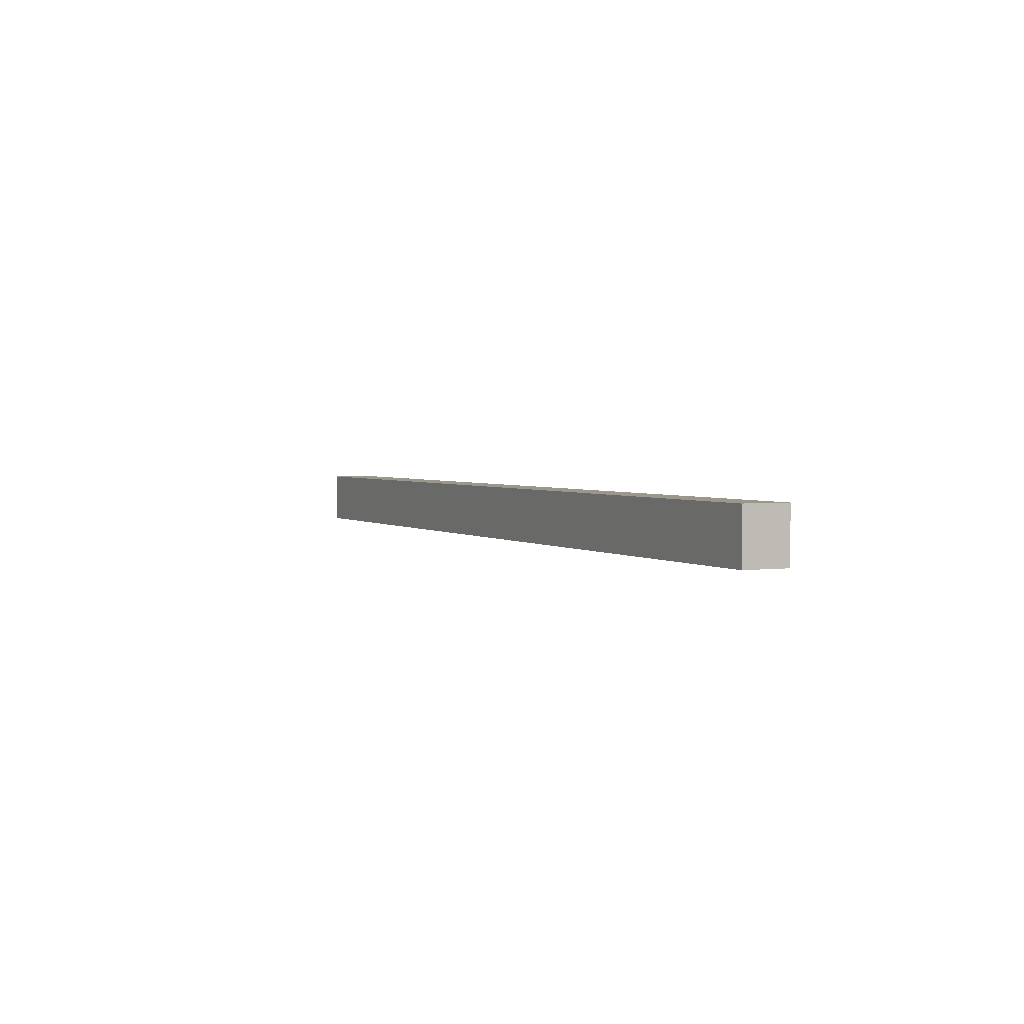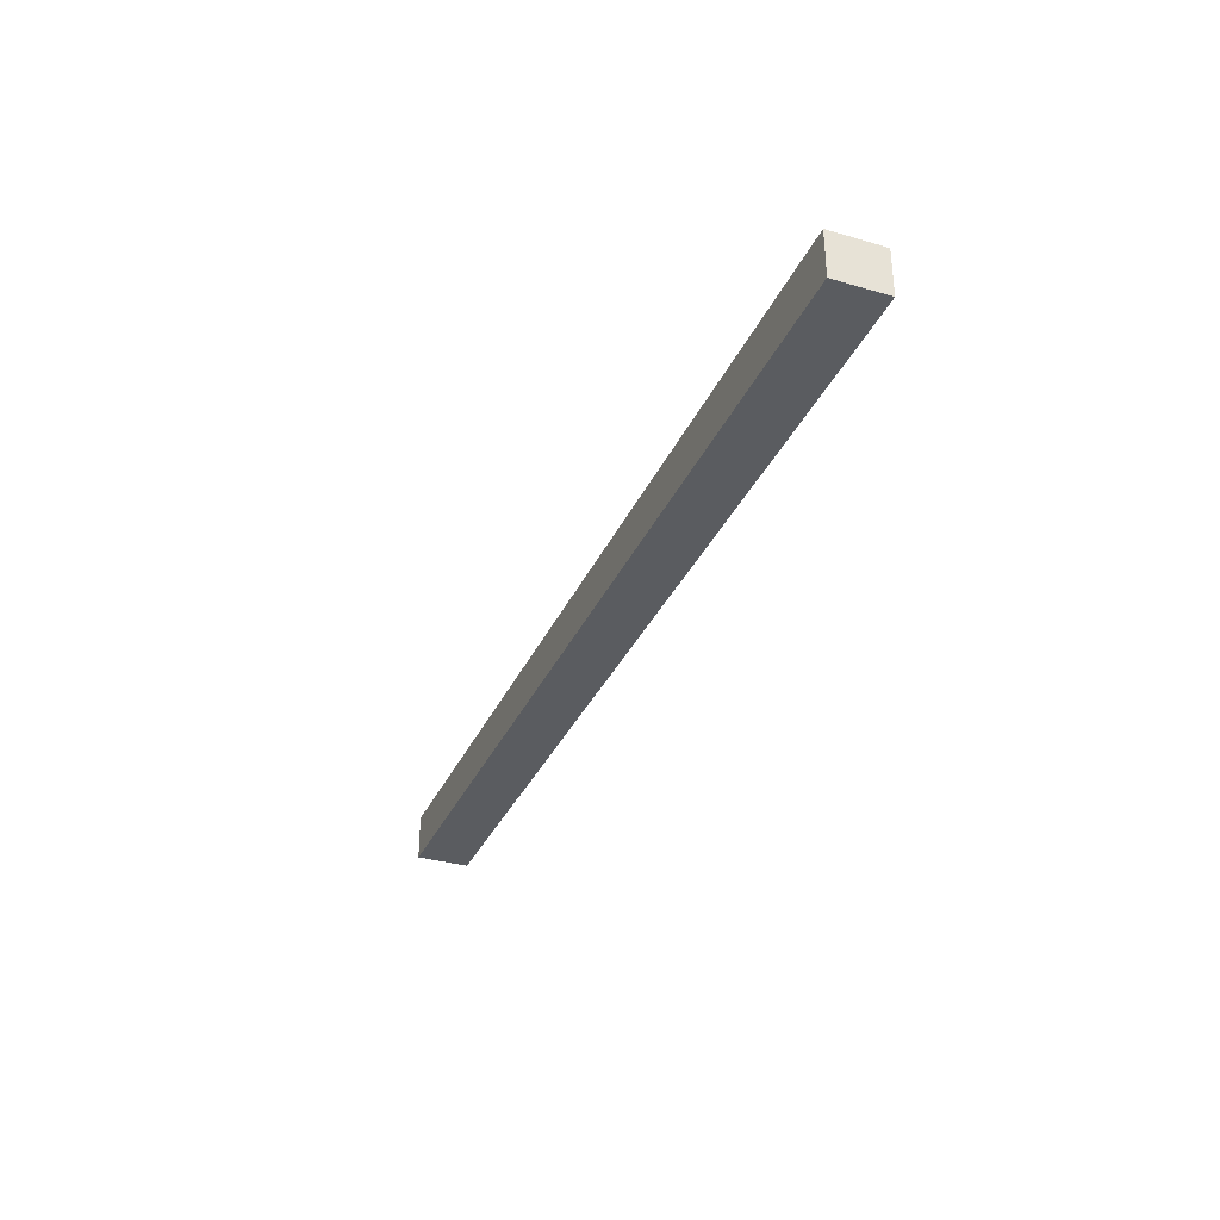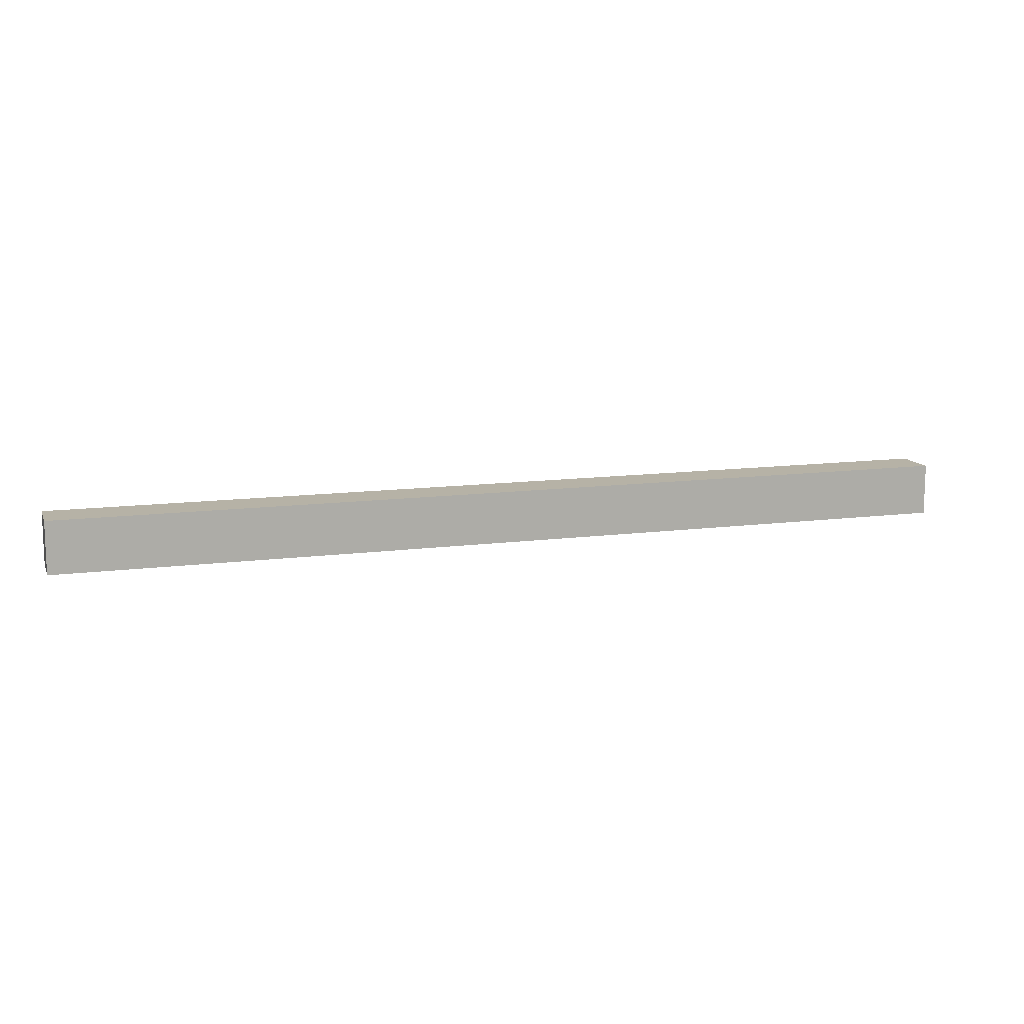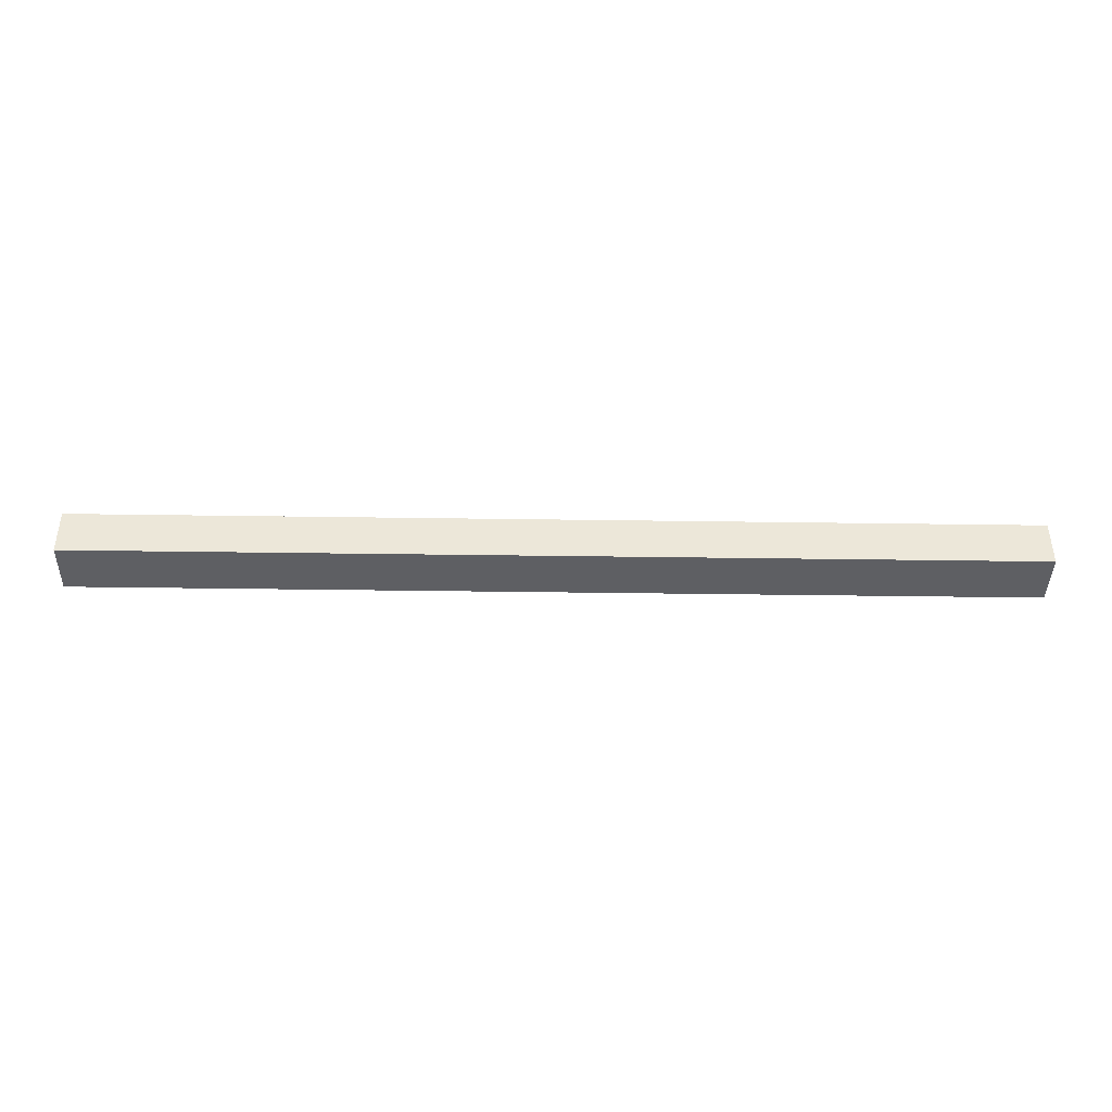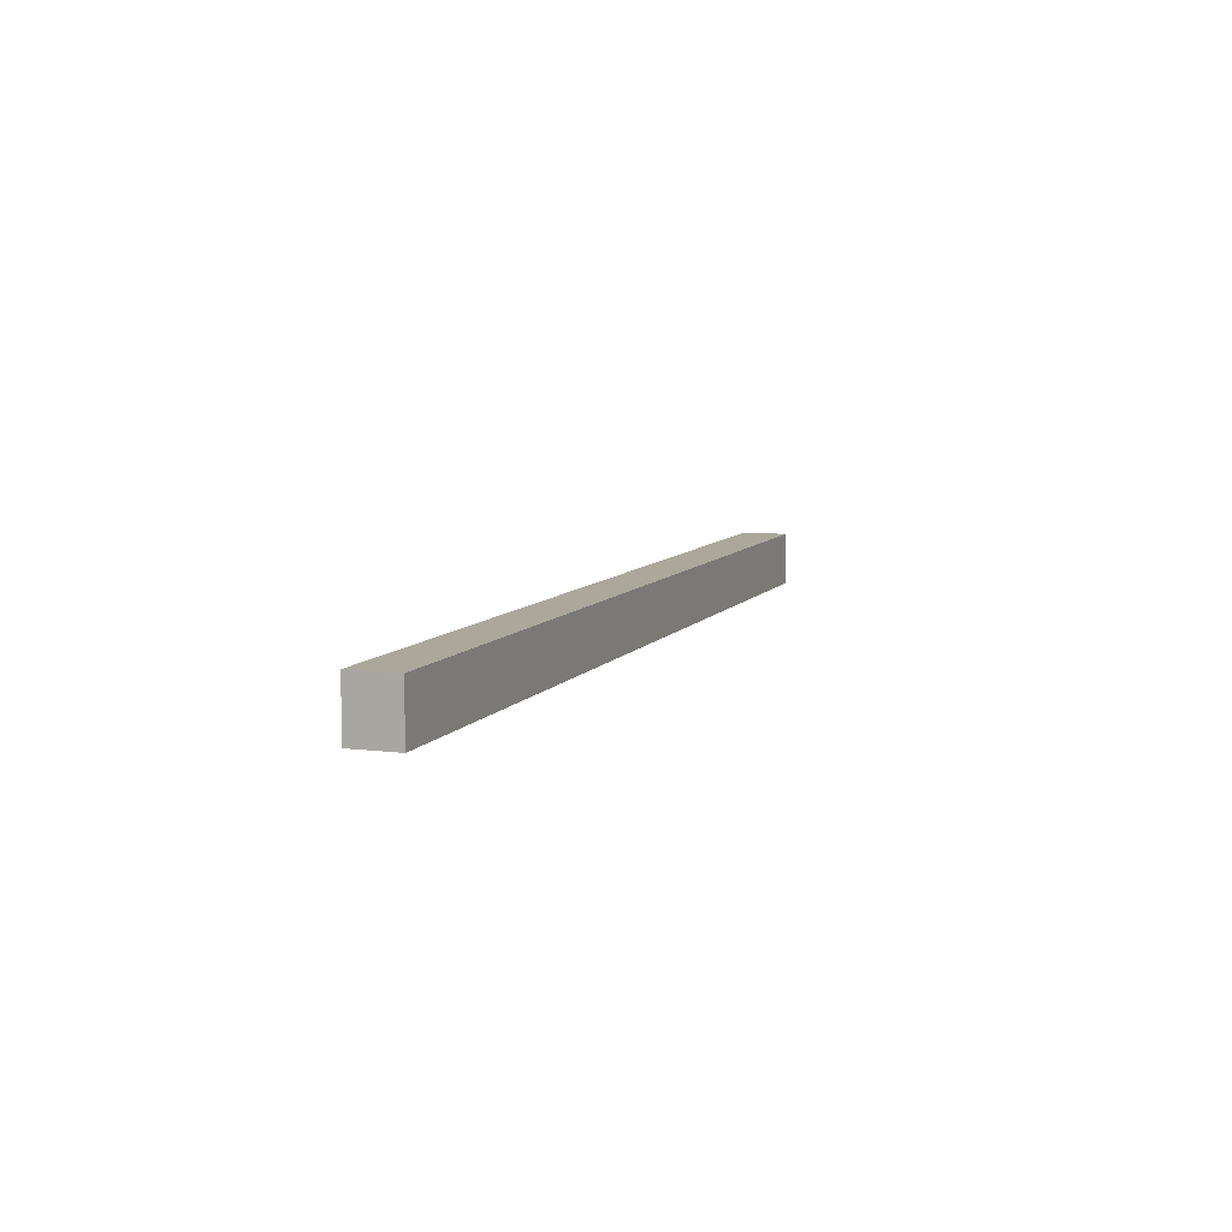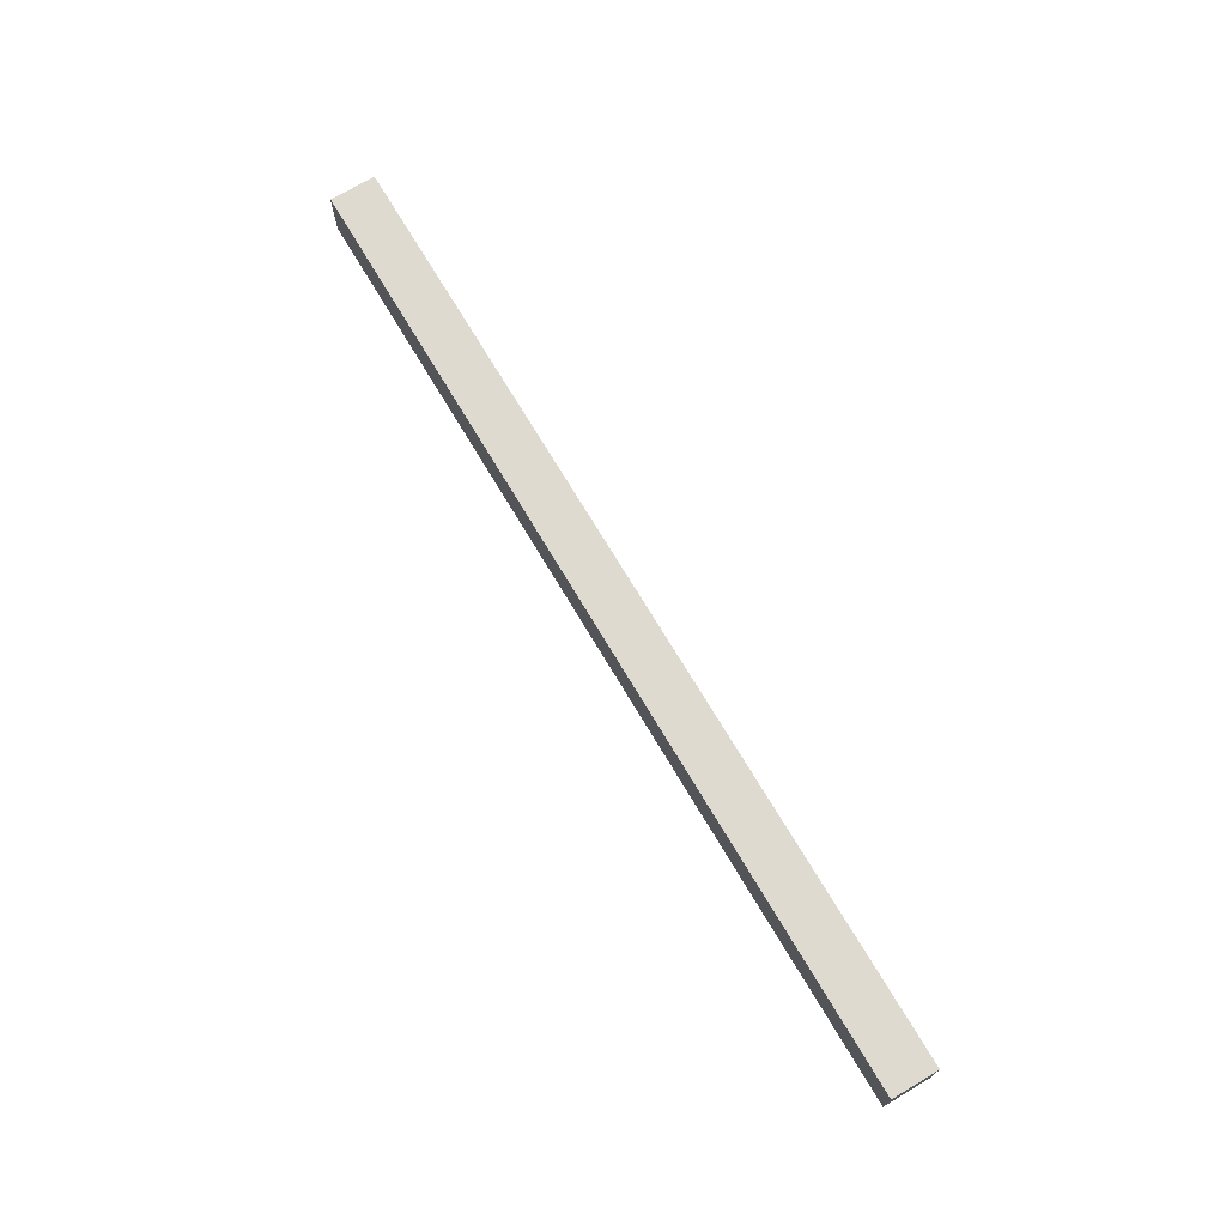
<metadata>
{"format":"obj","ext":"obj","renderer":"f3d","projection":"perspective","resolution":1024,"background":"white","views":[{"elev":2.6,"azim":-115.5,"up":"+Z"},{"elev":-33.7,"azim":68.3,"up":"+Y"},{"elev":12.2,"azim":-17.4,"up":"+Z"},{"elev":-41.3,"azim":-1.0,"up":"+Y"},{"elev":8.1,"azim":-70.2,"up":"+Z"},{"elev":70.6,"azim":59.4,"up":"+Z"}]}
</metadata>
<code>
v -3.777 0.0402 -5.78
v -3.777 0.0402 -5.74
v -3.777 0.07513 -5.78
v -3.065 0.0402 -5.78
v -3.777 0.07513 -5.74
v -3.425 0.0402 -5.74
v -3.065 0.07513 -5.78
v -3.065 0.0402 -5.74
v -3.425 0.07513 -5.74
v -3.065 0.07513 -5.74
f 1 2 5
f 1 5 3
f 1 3 7
f 1 7 4
f 1 4 8
f 1 8 6
f 1 6 2
f 2 6 9
f 2 9 5
f 3 5 9
f 3 9 10
f 3 10 7
f 4 7 10
f 4 10 8
f 6 8 10
f 6 10 9

</code>
